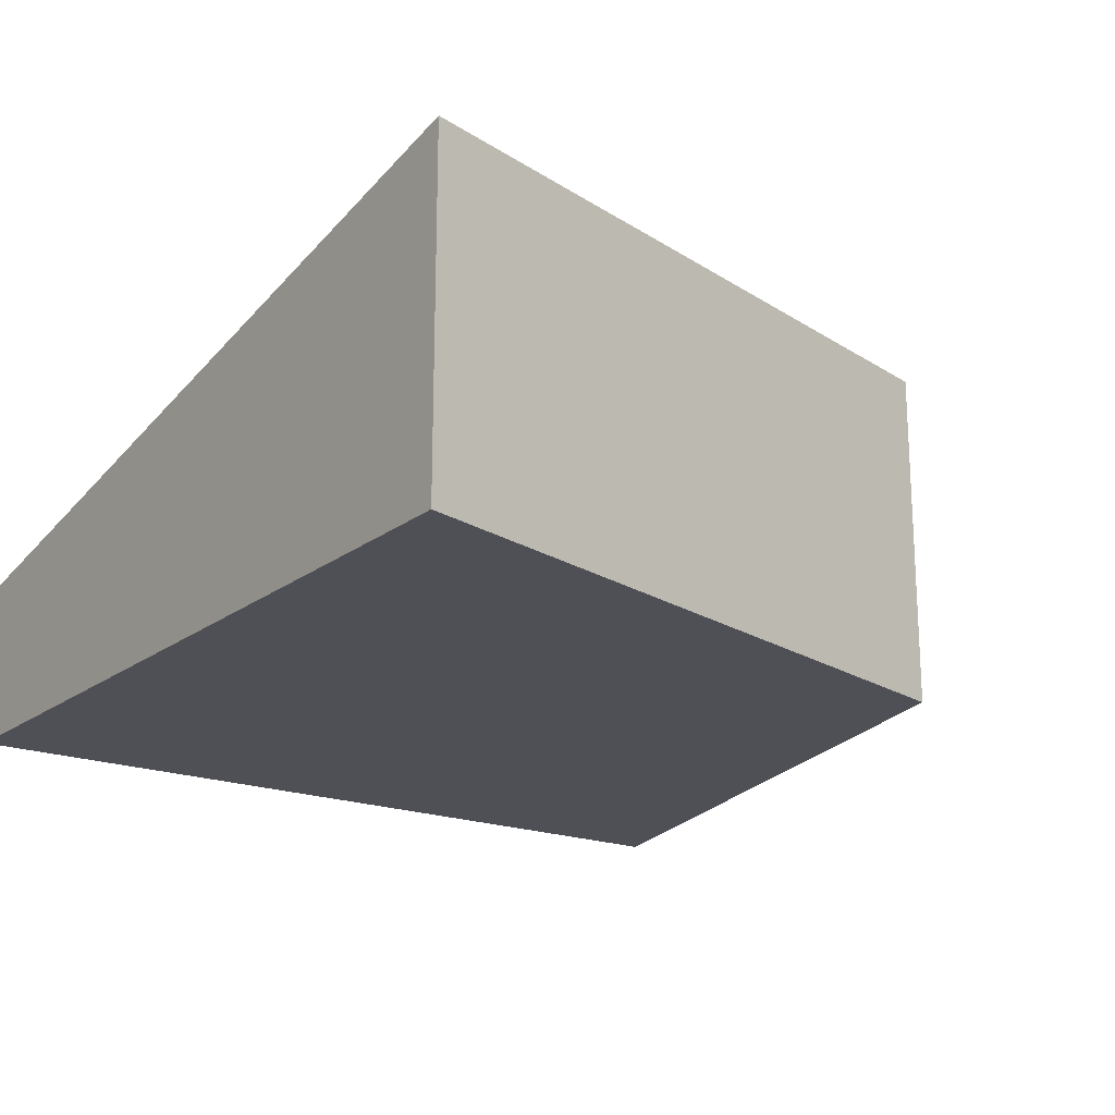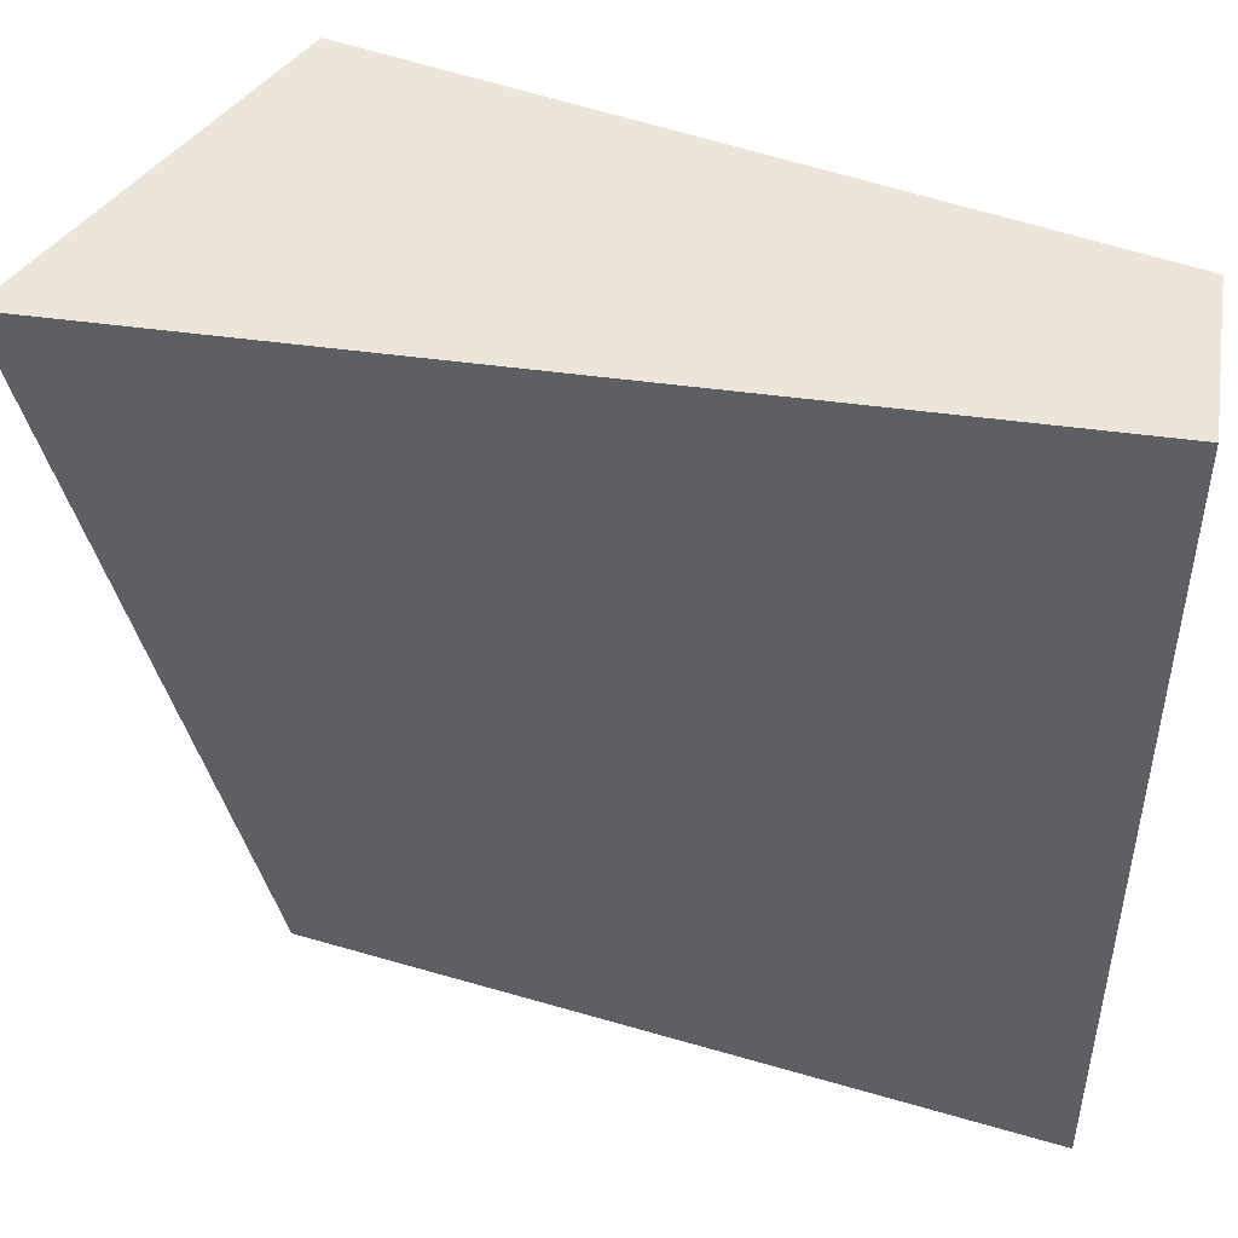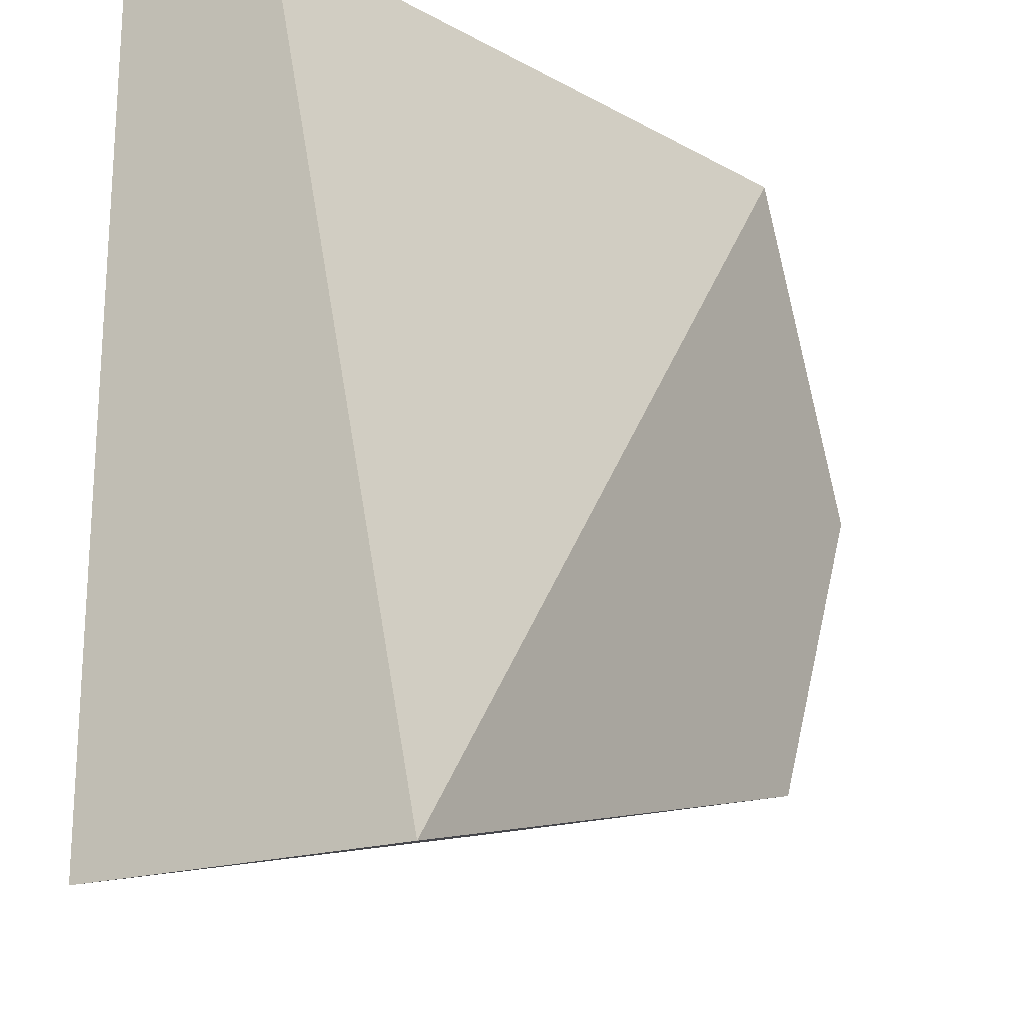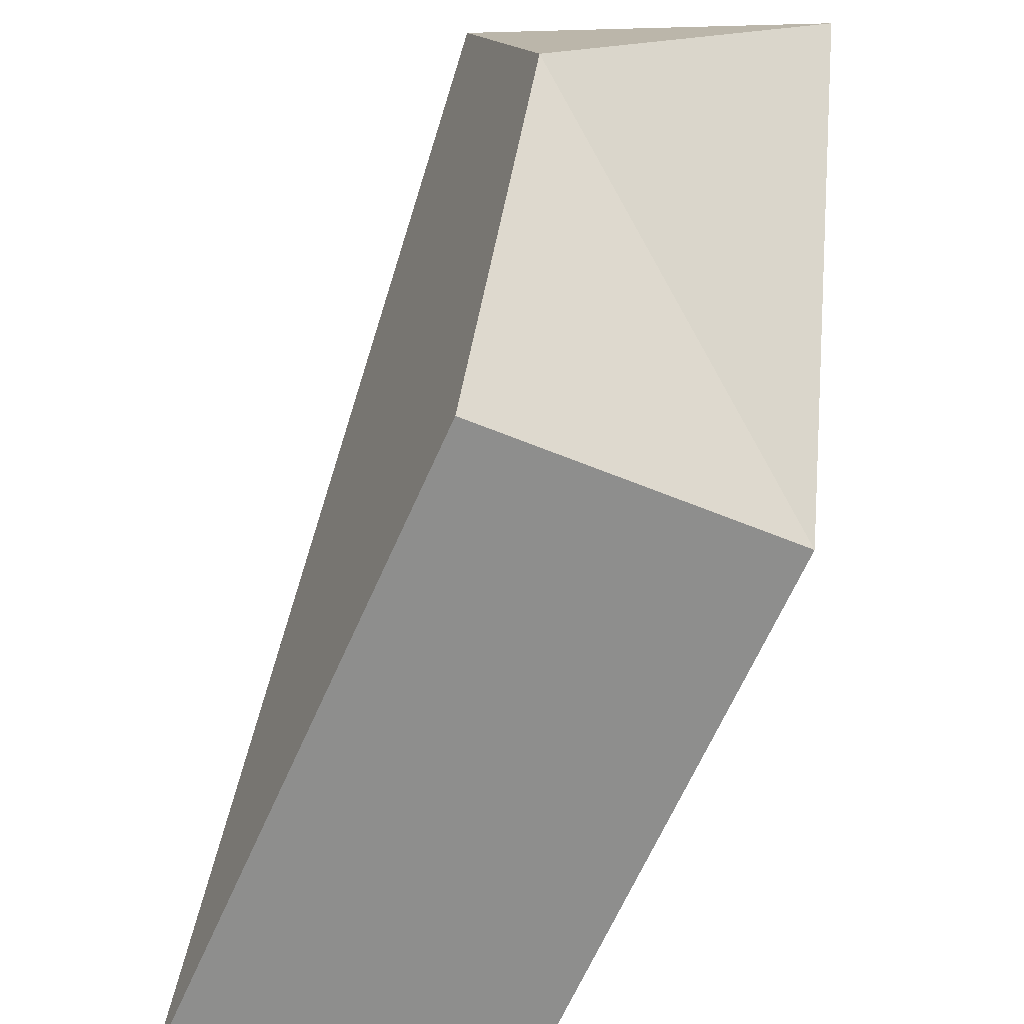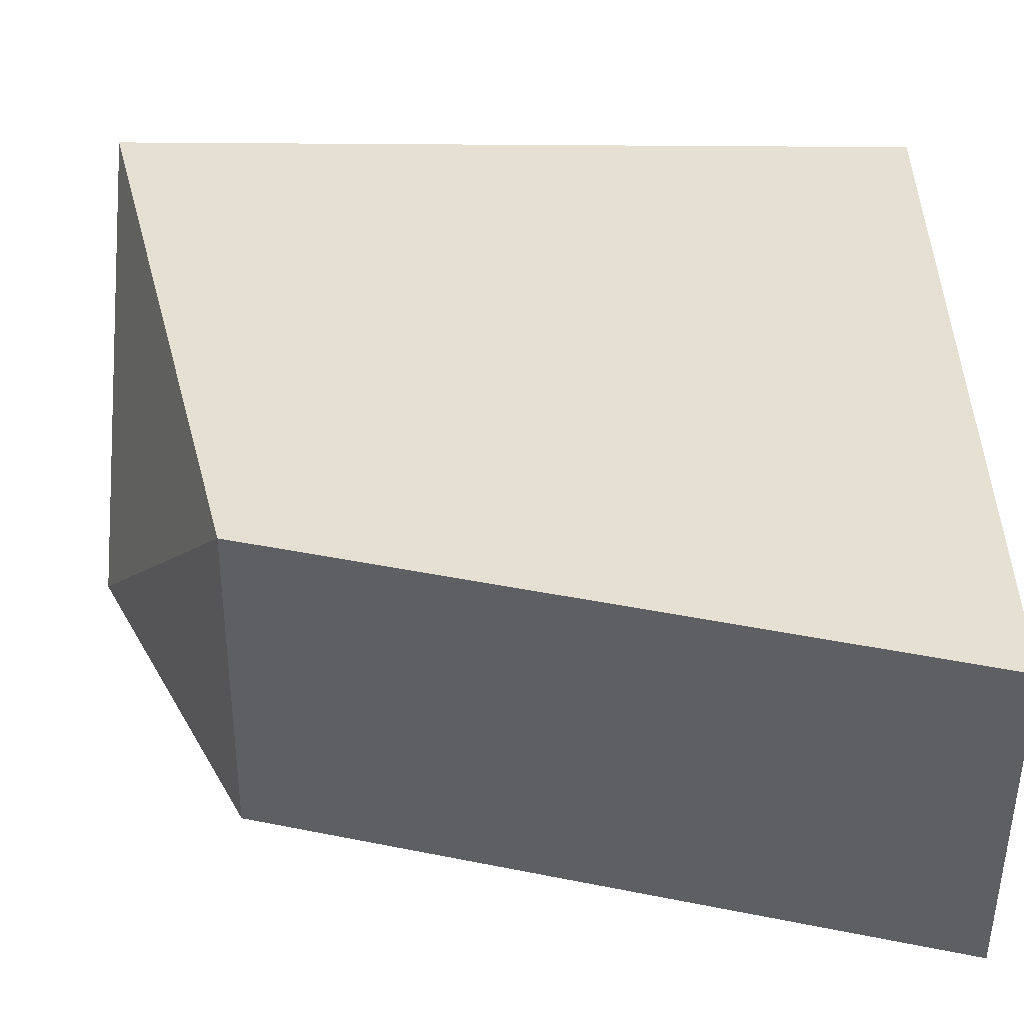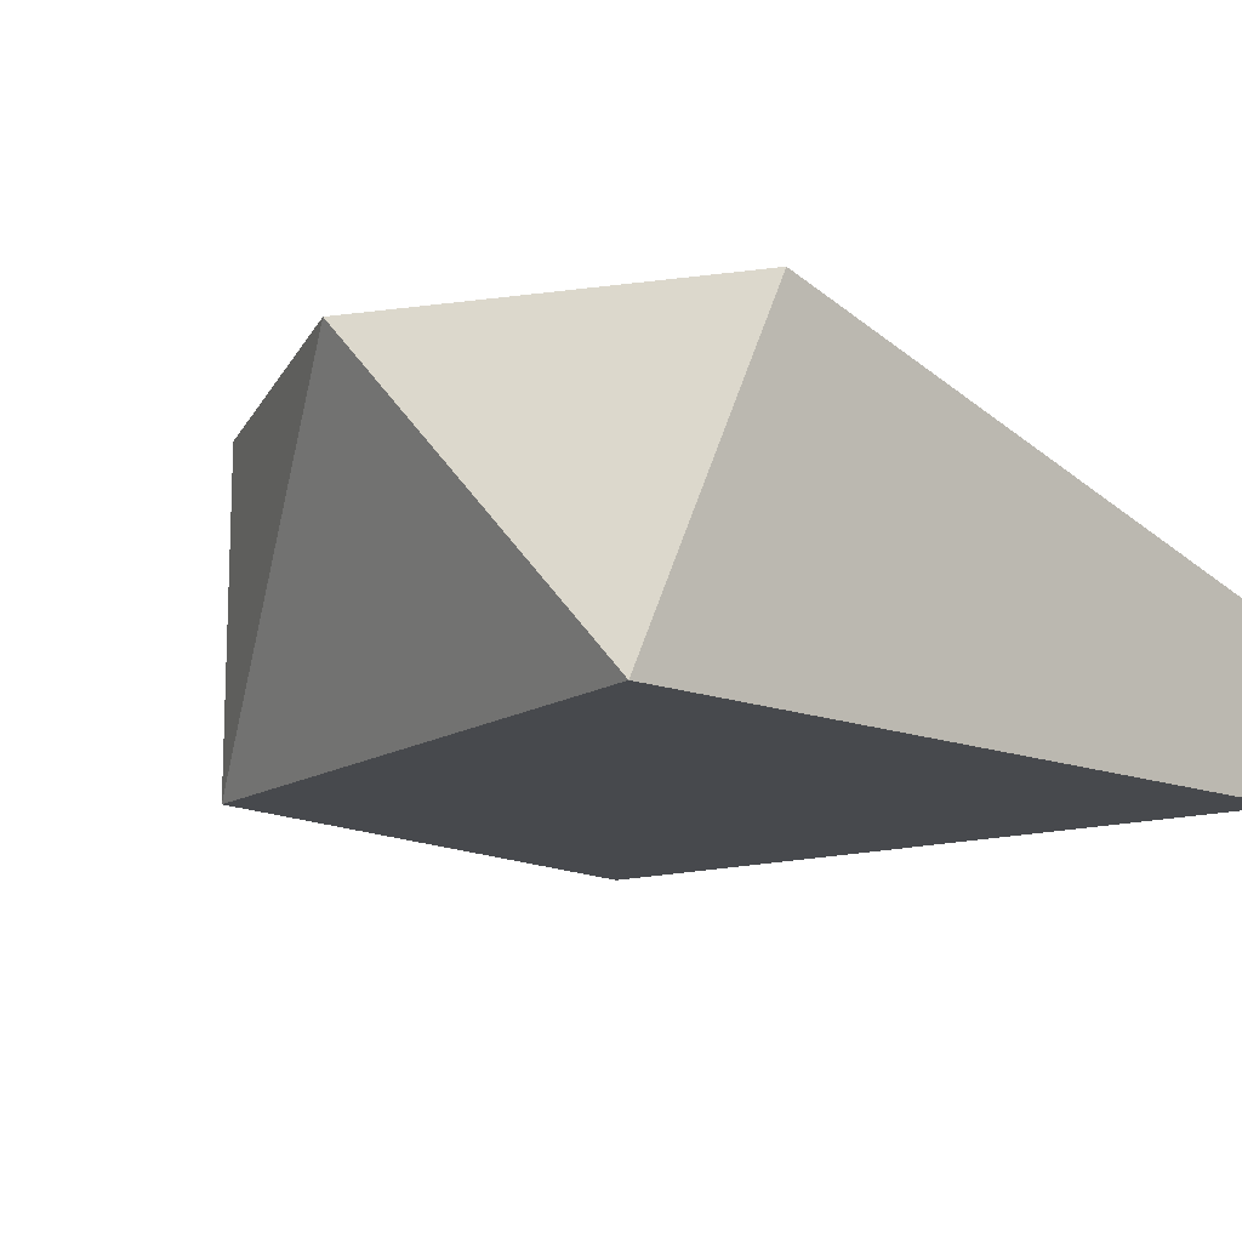
<metadata>
{"format":"obj","ext":"obj","renderer":"f3d","projection":"perspective","resolution":1024,"background":"white","views":[{"elev":-19.4,"azim":144.2,"up":"+Y"},{"elev":47.4,"azim":8.9,"up":"+Z"},{"elev":-19.7,"azim":120.8,"up":"+Z"},{"elev":-51.7,"azim":-114.9,"up":"+Z"},{"elev":-51.8,"azim":-0.4,"up":"+Z"},{"elev":-12.1,"azim":-45.5,"up":"+Y"}]}
</metadata>
<code>
v 0.2446 -0.1729 -0.05075
v 0.2891 -0.1618 -0.006281
v 0.2446 -0.1507 -0.006281
v 0.2891 -0.1507 -0.06187
v 0.2891 -0.1729 -0.06187
v 0.2335 -0.1729 -0.006281
v 0.2446 -0.1507 -0.05075
v 0.2891 -0.1729 -0.006281
v 0.2335 -0.1507 -0.02852
f 7 1 9
f 3 2 4
f 1 4 5
f 4 2 5
f 2 3 6
f 1 5 6
f 3 4 7
f 4 1 7
f 5 2 8
f 2 6 8
f 6 5 8
f 1 6 9
f 6 3 9
f 3 7 9

</code>
